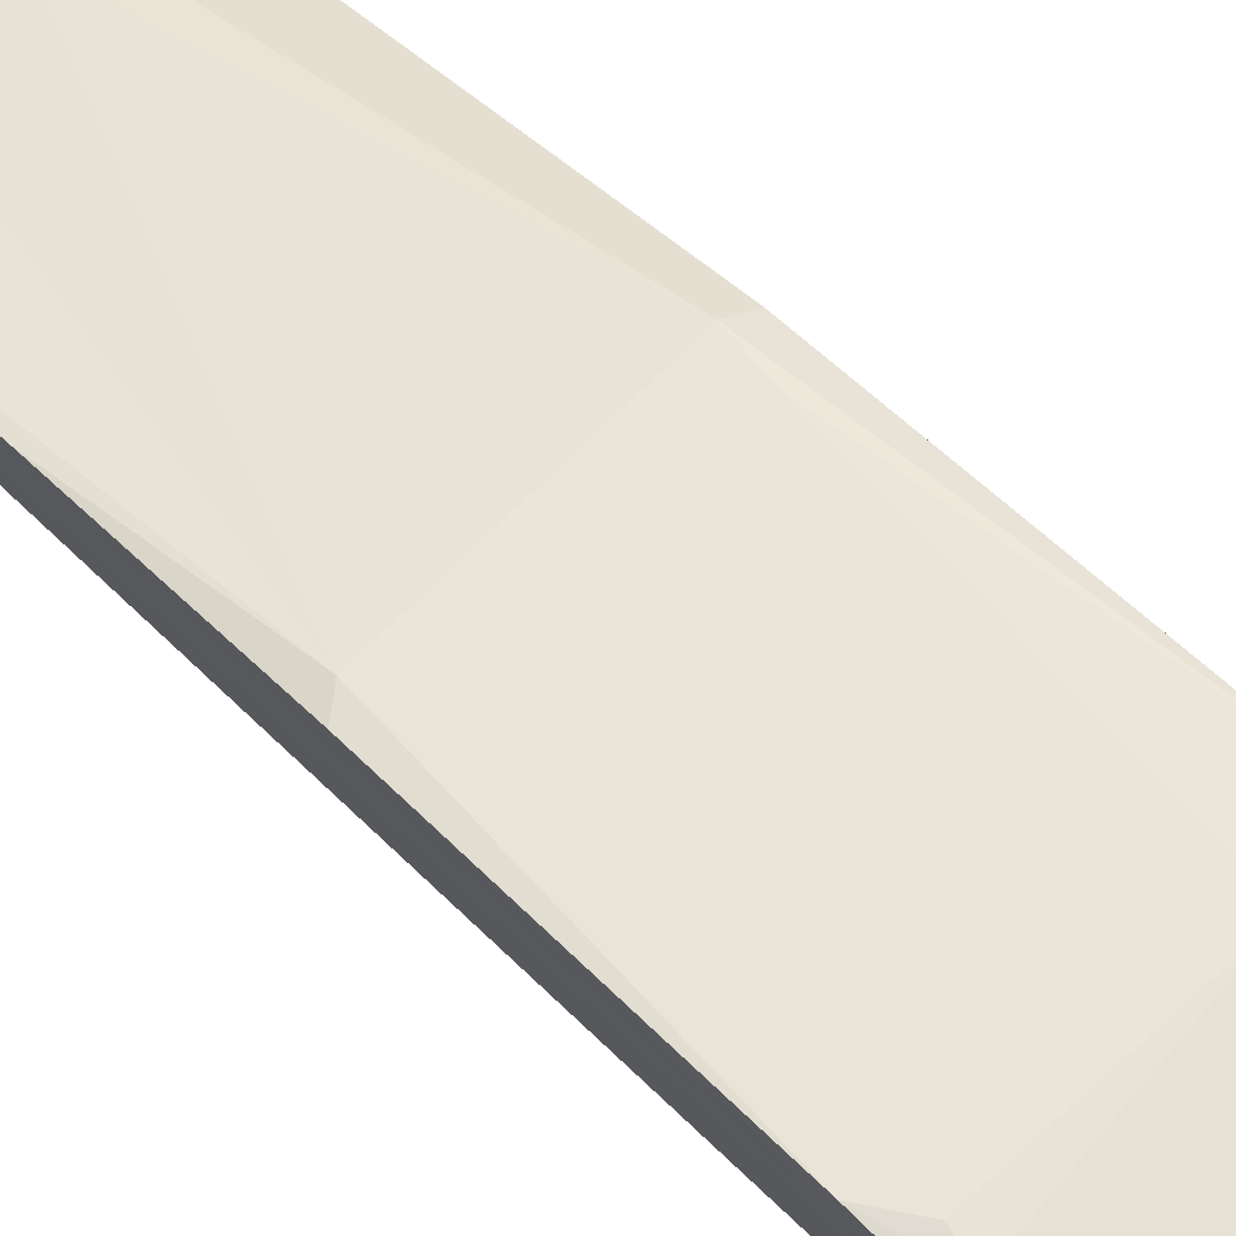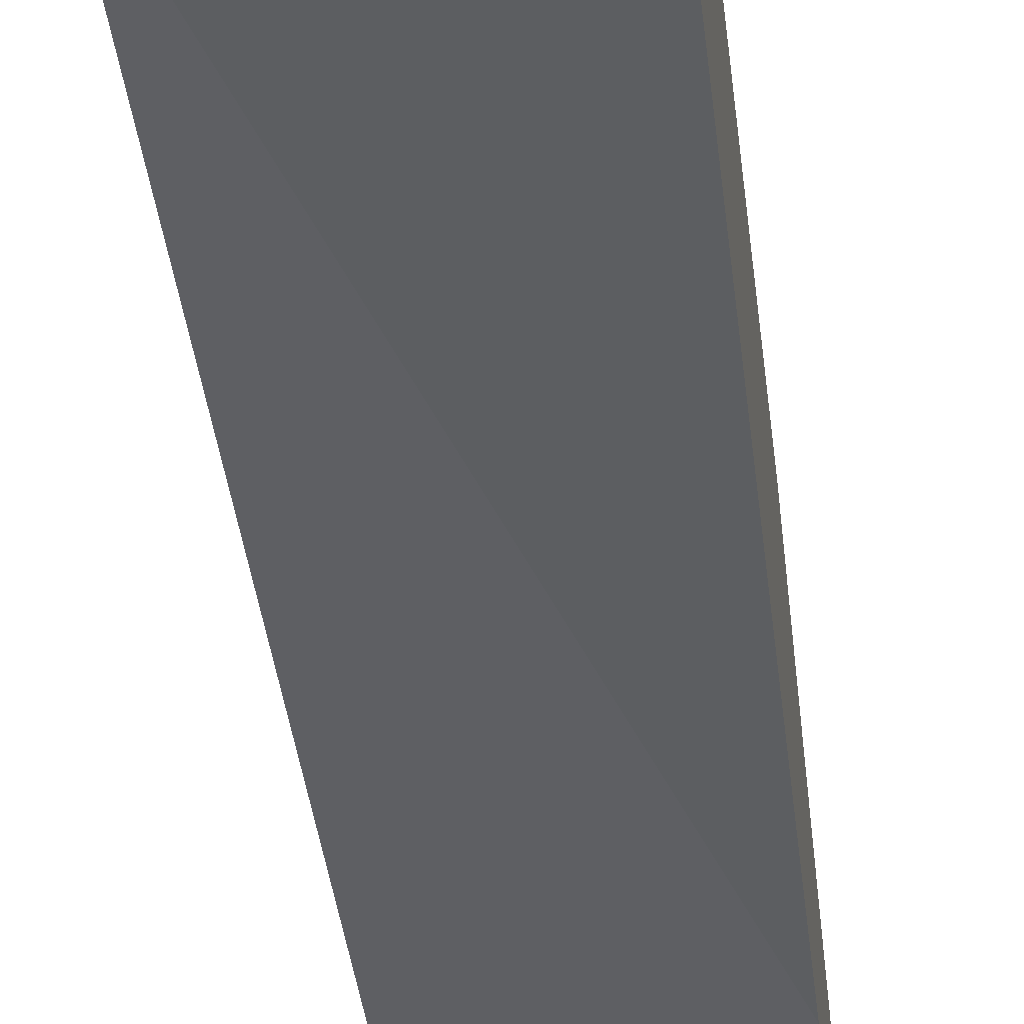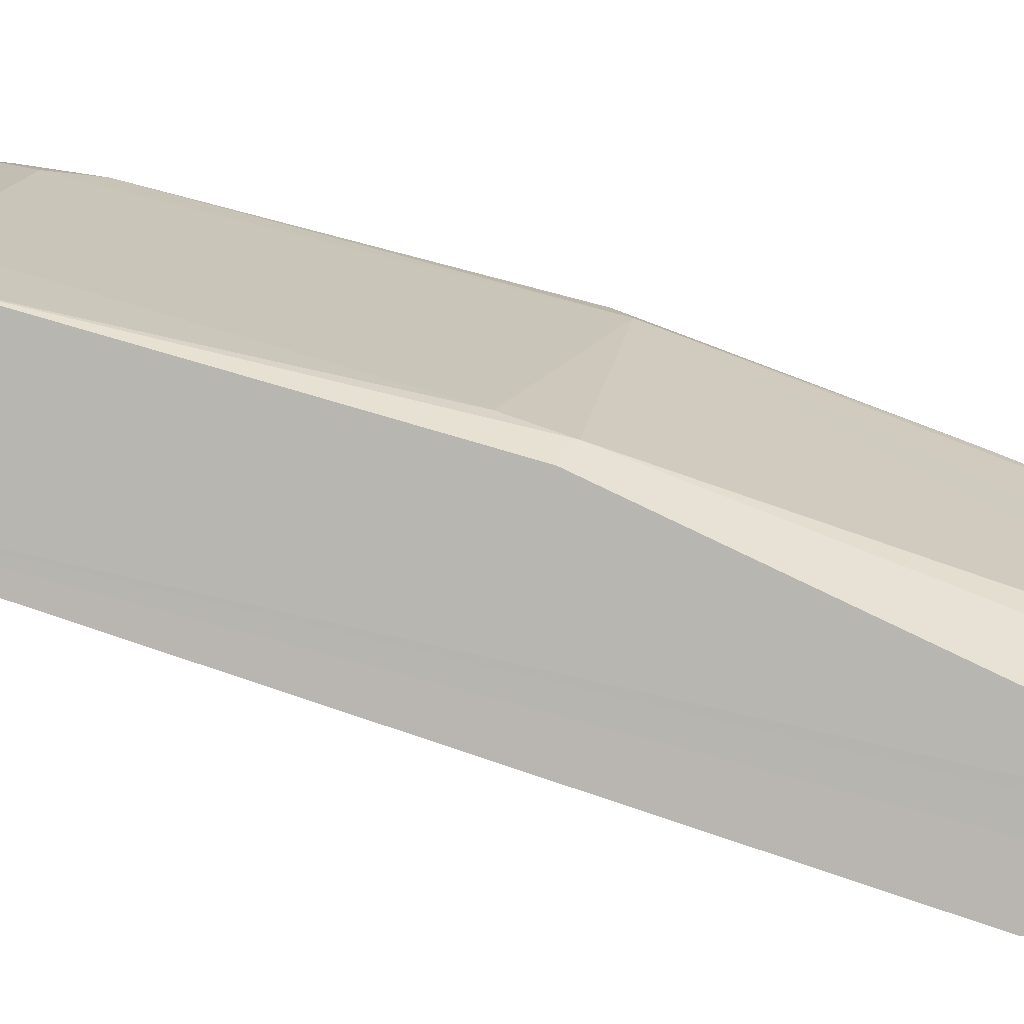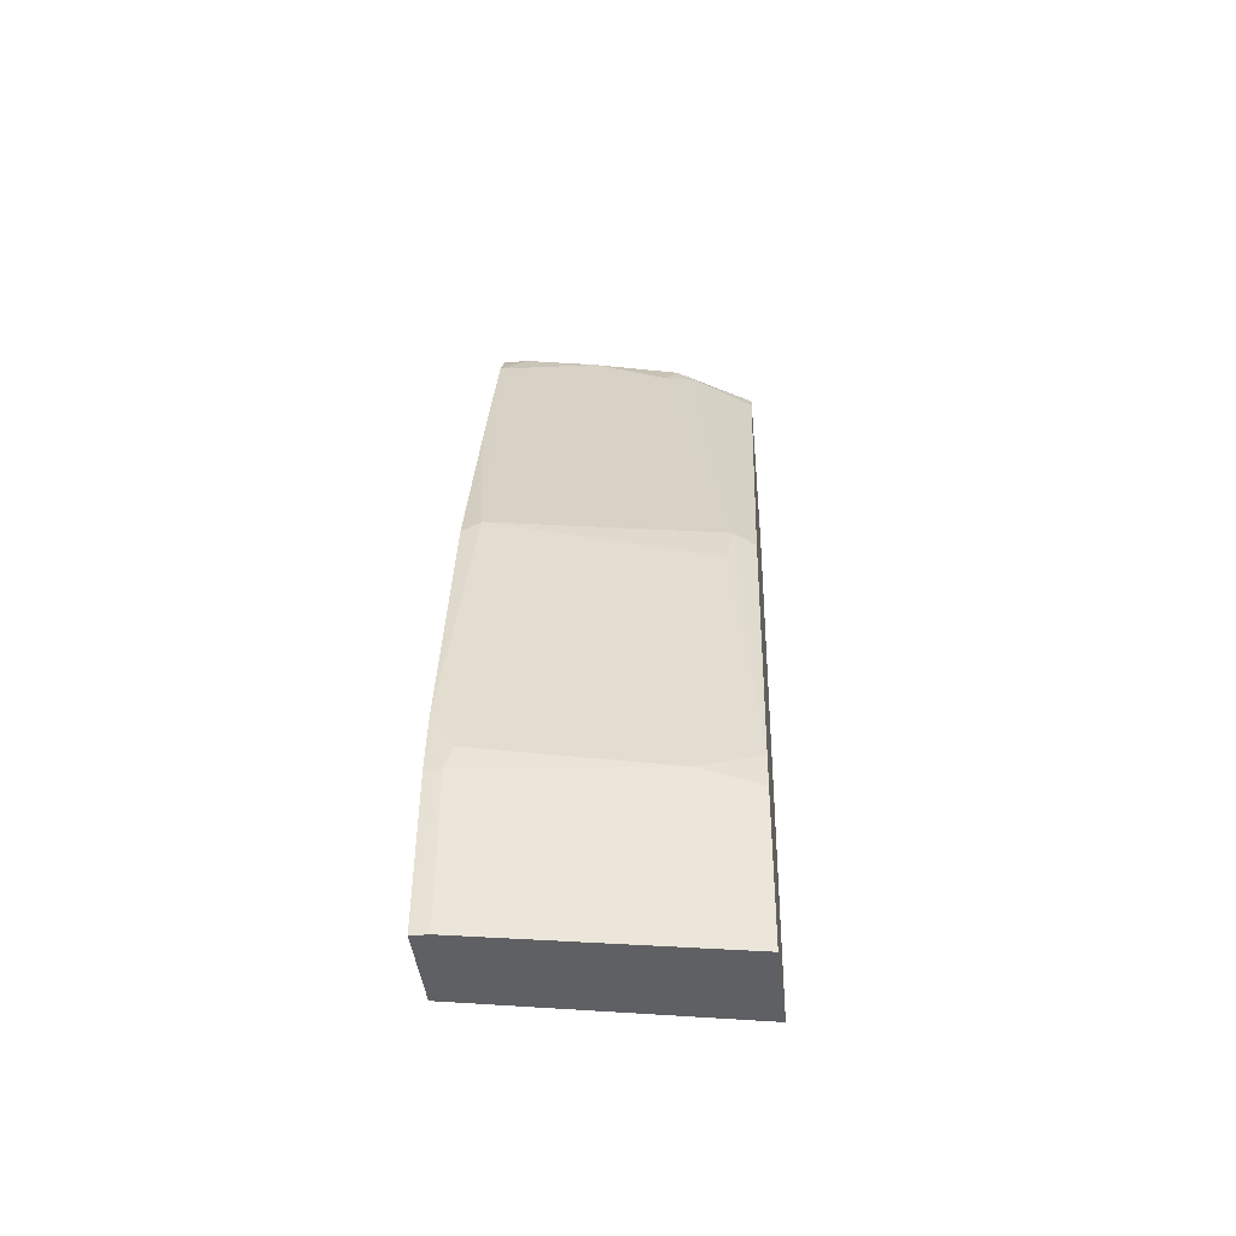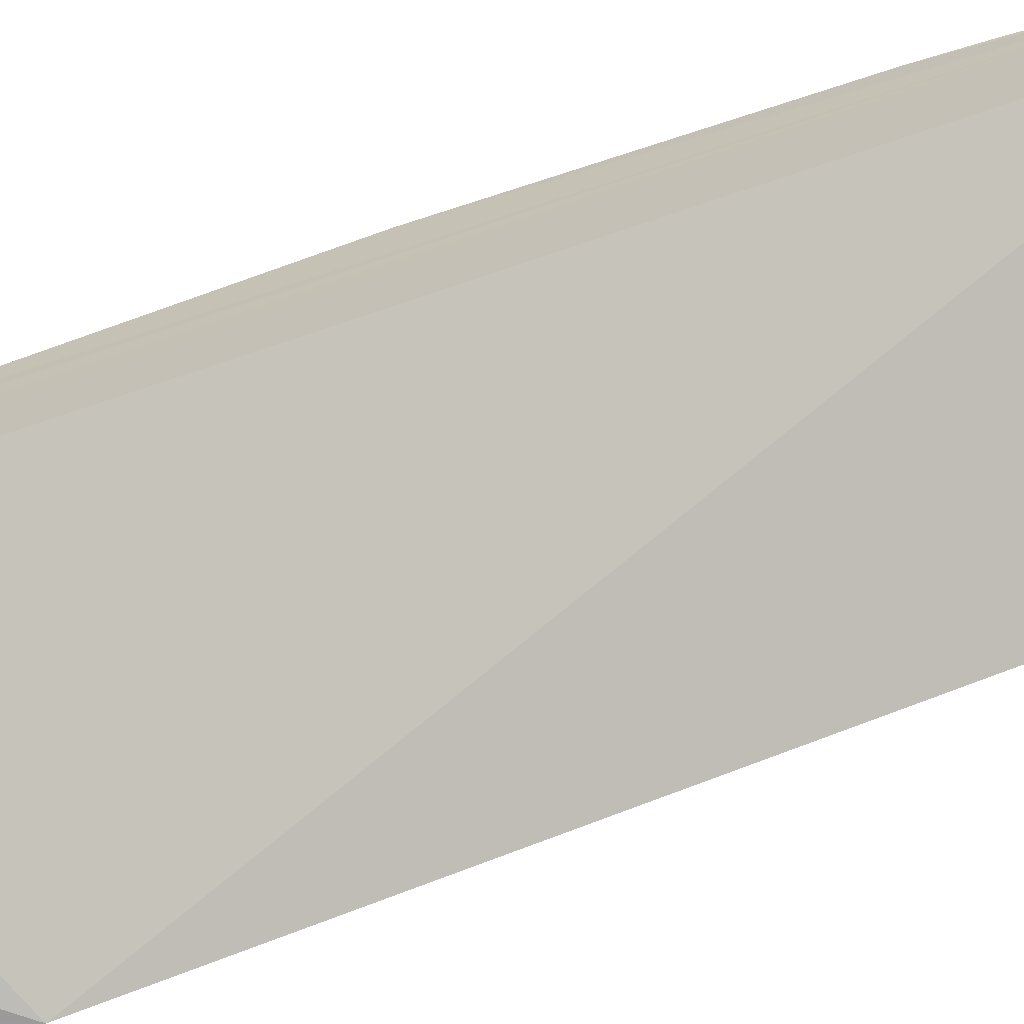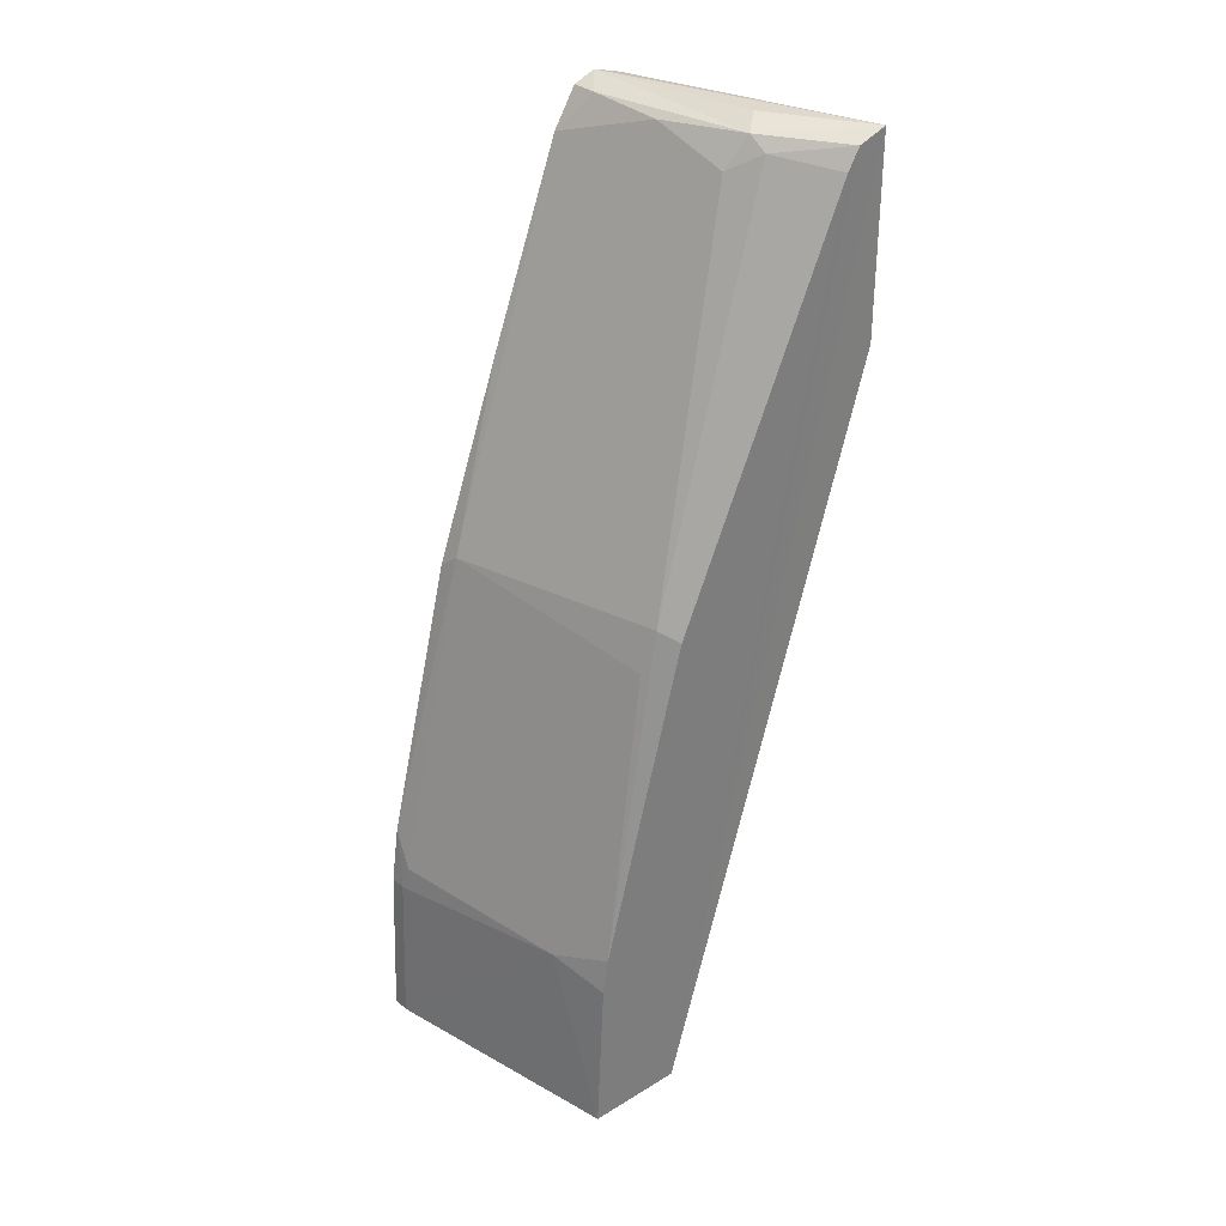
<metadata>
{"format":"obj","ext":"obj","renderer":"f3d","projection":"perspective","resolution":1024,"background":"white","views":[{"elev":74.9,"azim":-44.9,"up":"+Z"},{"elev":-28.0,"azim":7.5,"up":"+Z"},{"elev":5.2,"azim":100.5,"up":"+Z"},{"elev":-42.5,"azim":6.3,"up":"+Y"},{"elev":-69.3,"azim":-75.6,"up":"+Z"},{"elev":32.2,"azim":49.4,"up":"+Y"}]}
</metadata>
<code>
o wine_glass_collision.011
v 0.001075 0.1407 0.04699
v -8e-06 0.1407 0.047
v 0.001031 0.1509 0.04656
v -8e-06 0.151 0.04656
v -8e-06 0.1407 0.04136
v 0.01338 0.152 0.04406
v 0.01725 0.1407 0.03749
v -8e-06 0.1973 0.02575
v 0.01725 0.1882 0.02319
v 0.01724 0.151 0.04324
v 0.001441 0.1526 0.0463
v 5e-06 0.1547 0.04602
v 0.01722 0.1407 0.04373
v -8e-06 0.1987 0.02575
v 0.01124 0.197 0.02319
v 0.01722 0.201 0.02316
v 0.01725 0.1533 0.04287
v 0.001187 0.1738 0.04121
v -8e-06 0.1997 0.02622
v 0.01342 0.2005 0.02319
v 0.01147 0.1993 0.02319
v 0.01724 0.2004 0.02512
v 0.0155 0.1716 0.0389
v -8e-06 0.1728 0.0415
v -8e-06 0.2006 0.02722
v -5e-06 0.2011 0.02911
v 0.011 0.2011 0.02701
v 0.01214 0.2004 0.02839
v 0.01589 0.1744 0.03804
v -8e-06 0.2006 0.03058
v 0.01725 0.199 0.02594
v 0.01335 0.1996 0.02829
v -1e-06 0.1857 0.03681
v 0.001646 0.2006 0.03056
v 6e-06 0.1981 0.03209
v 0.00643 0.2001 0.03007
v 0.01151 0.1984 0.02971
v 0.01725 0.1739 0.03733
f 1 3 2
f 2 4 12
f 2 12 24
f 2 24 33
f 2 33 35
f 2 35 30
f 2 30 26
f 2 26 25
f 2 25 19
f 2 19 14
f 2 14 8
f 2 8 5
f 1 2 5
f 1 5 7
f 1 7 13
f 3 4 2
f 13 6 1
f 1 6 3
f 5 8 9
f 5 9 7
f 6 13 10
f 3 6 11
f 3 11 12
f 3 12 4
f 7 9 16
f 7 16 22
f 7 22 31
f 7 31 38
f 7 38 17
f 7 17 10
f 7 10 13
f 8 14 15
f 8 15 9
f 9 15 21
f 9 21 20
f 9 20 16
f 10 17 6
f 12 18 24
f 14 19 20
f 14 20 21
f 14 21 15
f 17 23 6
f 11 18 12
f 11 6 23
f 11 23 18
f 19 25 20
f 16 26 27
f 16 20 25
f 16 25 26
f 16 28 22
f 16 27 28
f 23 17 29
f 26 30 34
f 27 26 28
f 18 23 29
f 18 33 24
f 30 35 34
f 26 34 28
f 28 34 36
f 28 36 37
f 28 37 32
f 28 32 22
f 22 32 31
f 17 38 29
f 29 32 37
f 29 38 32
f 29 37 18
f 18 35 33
f 34 35 36
f 32 38 31
f 37 36 18
f 18 36 35

</code>
